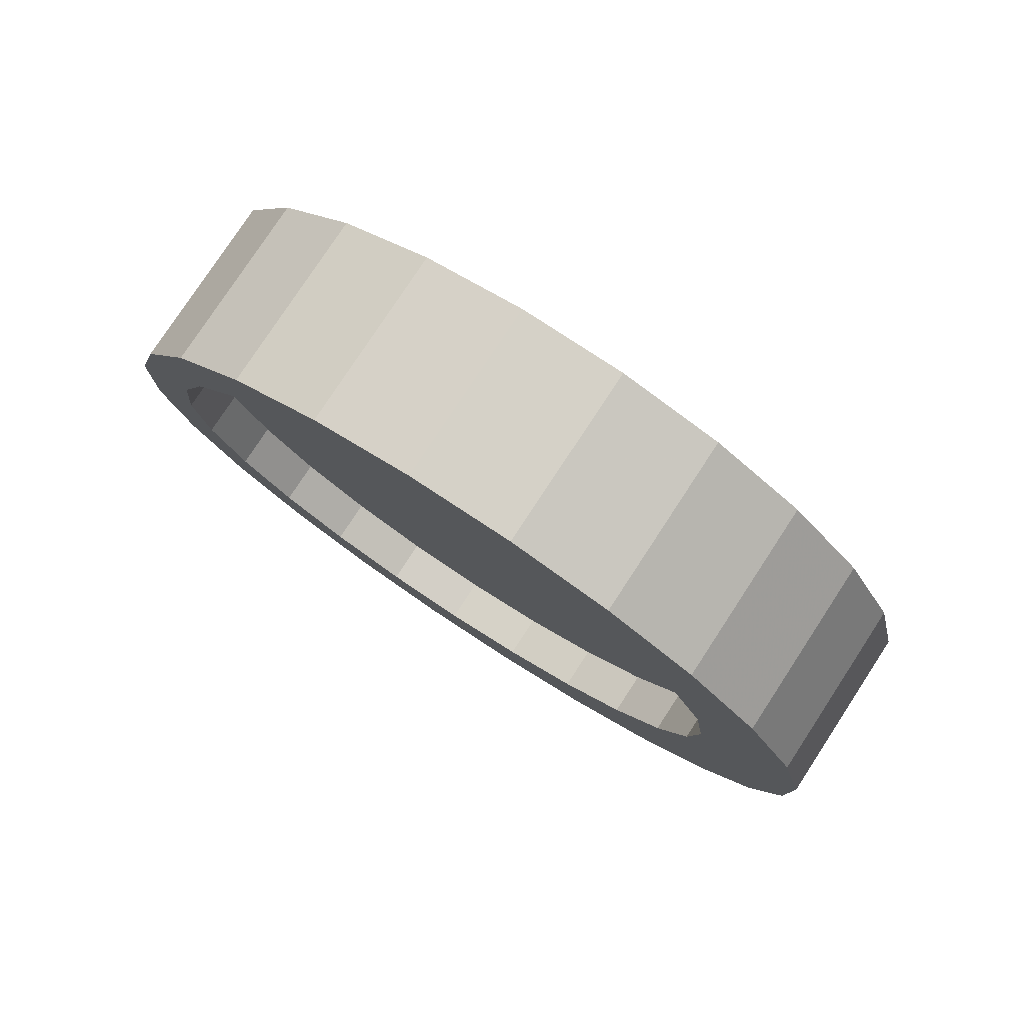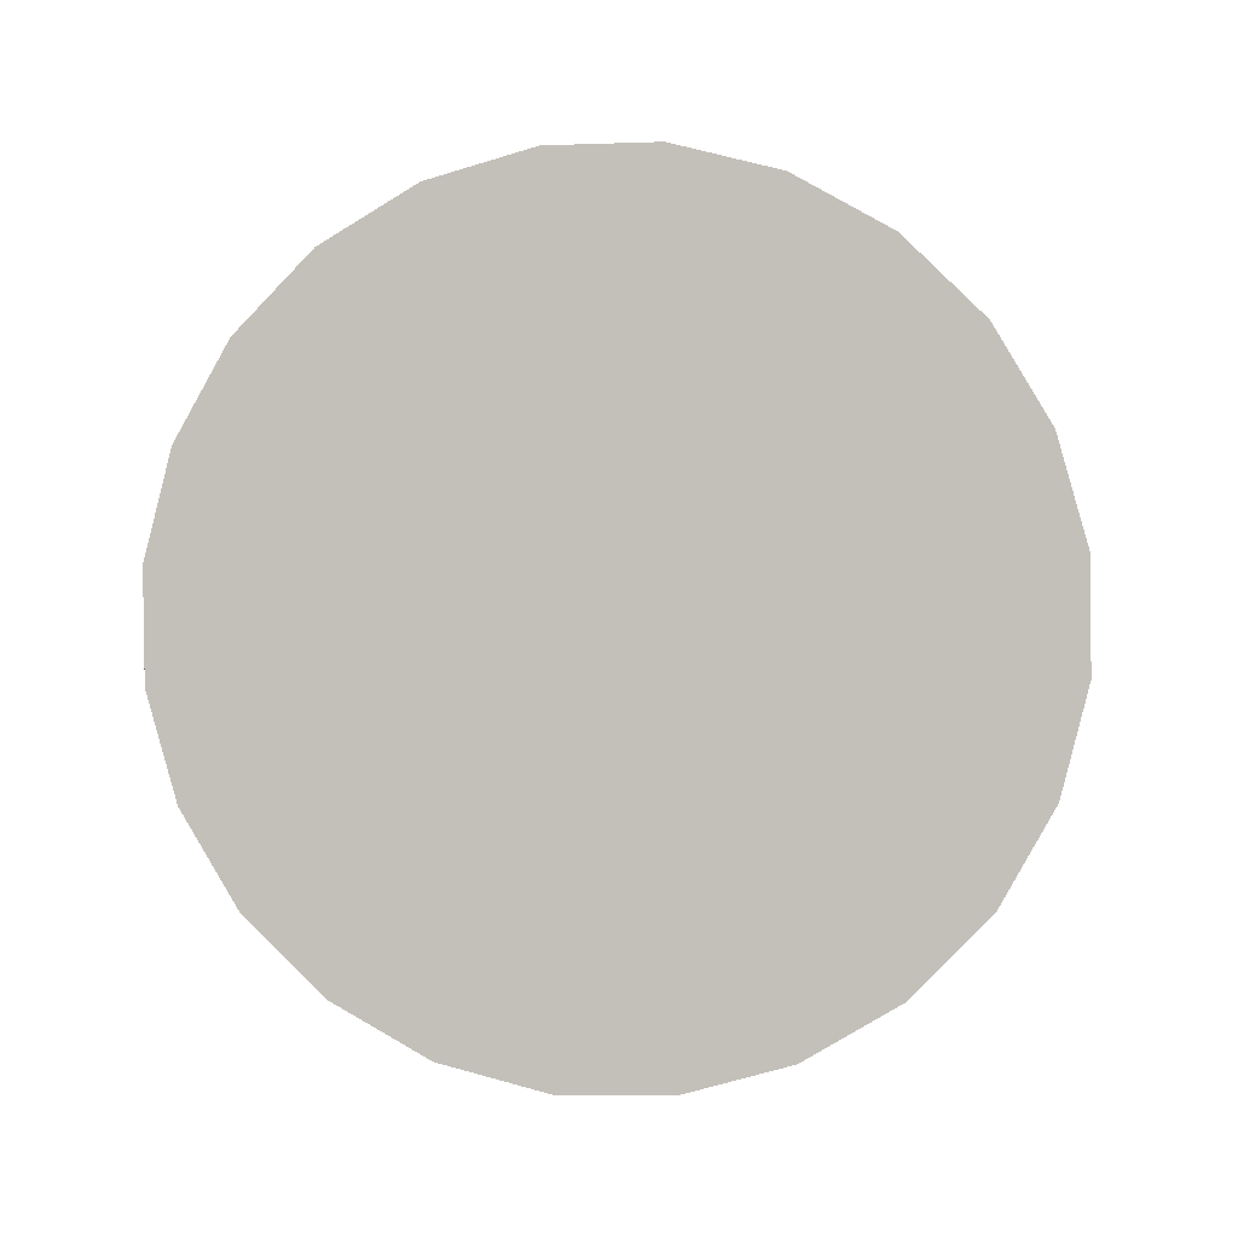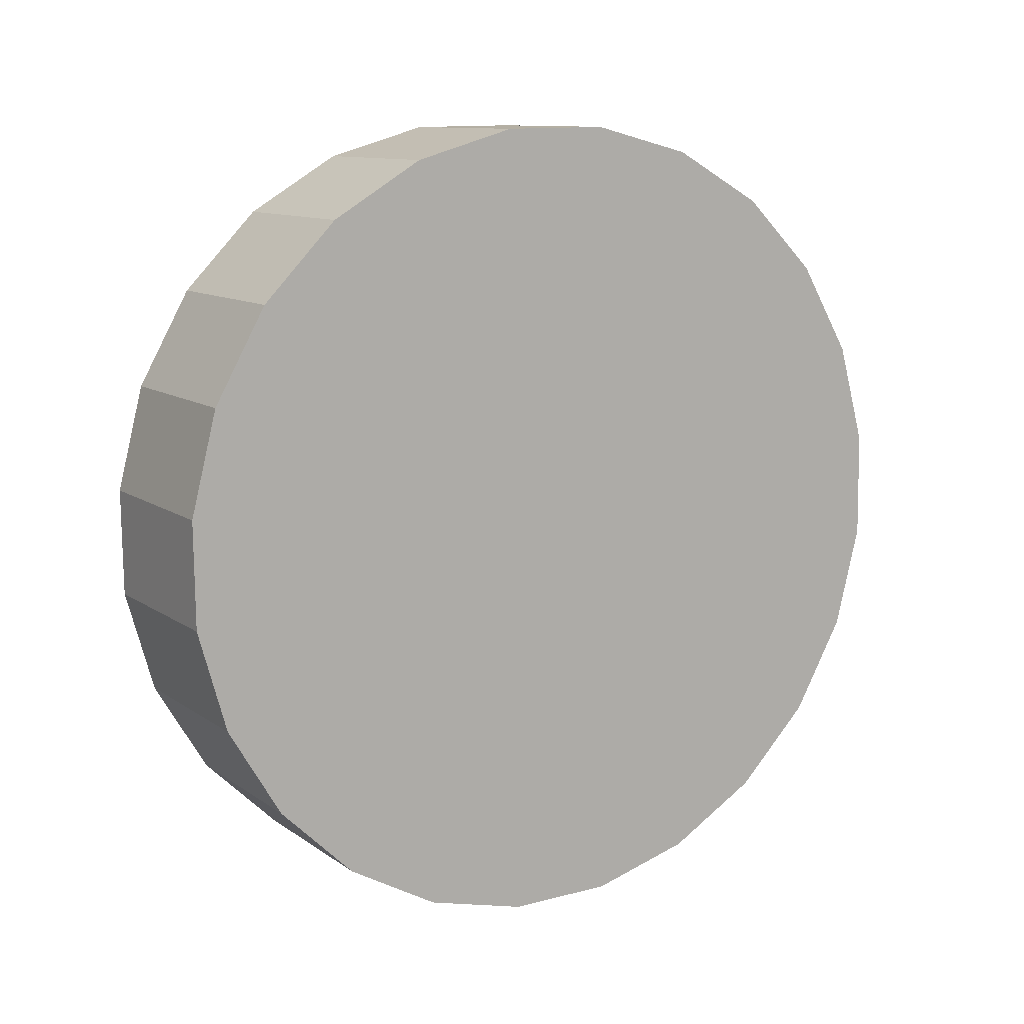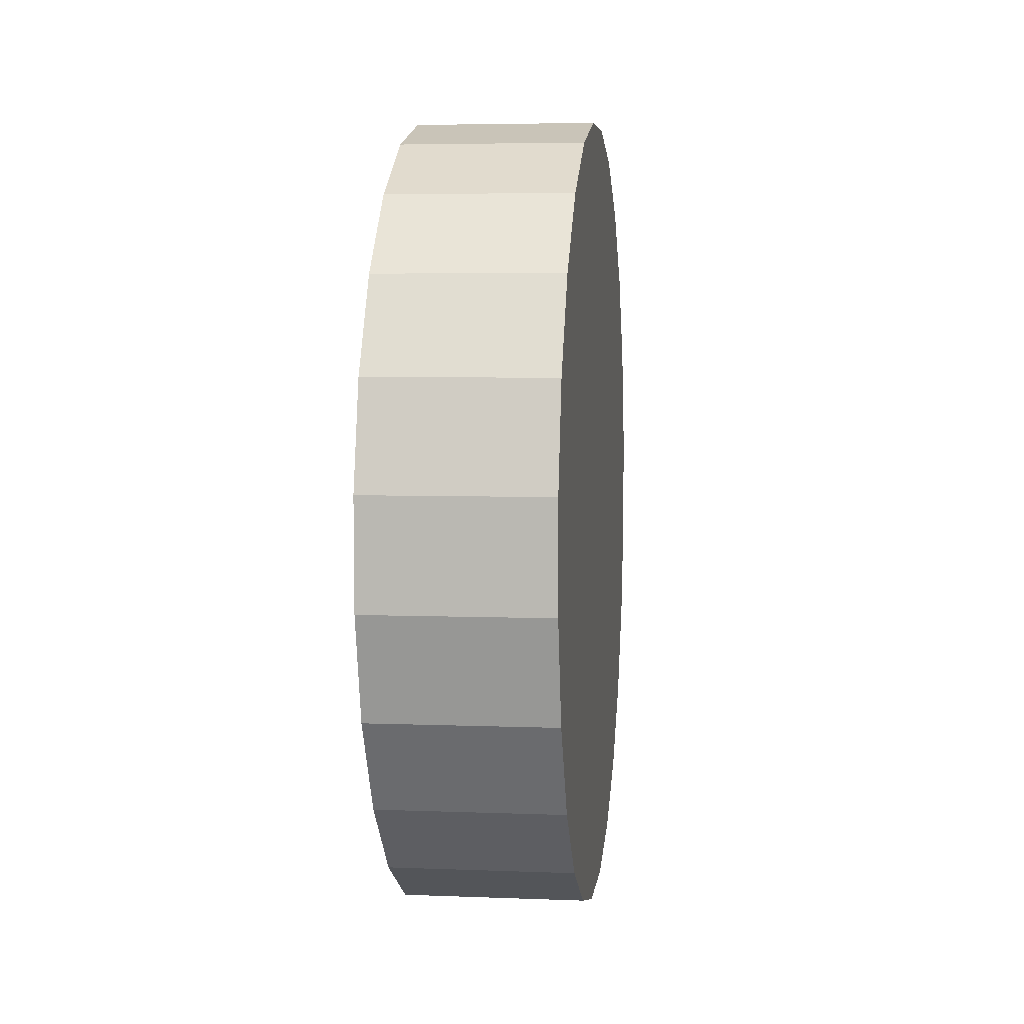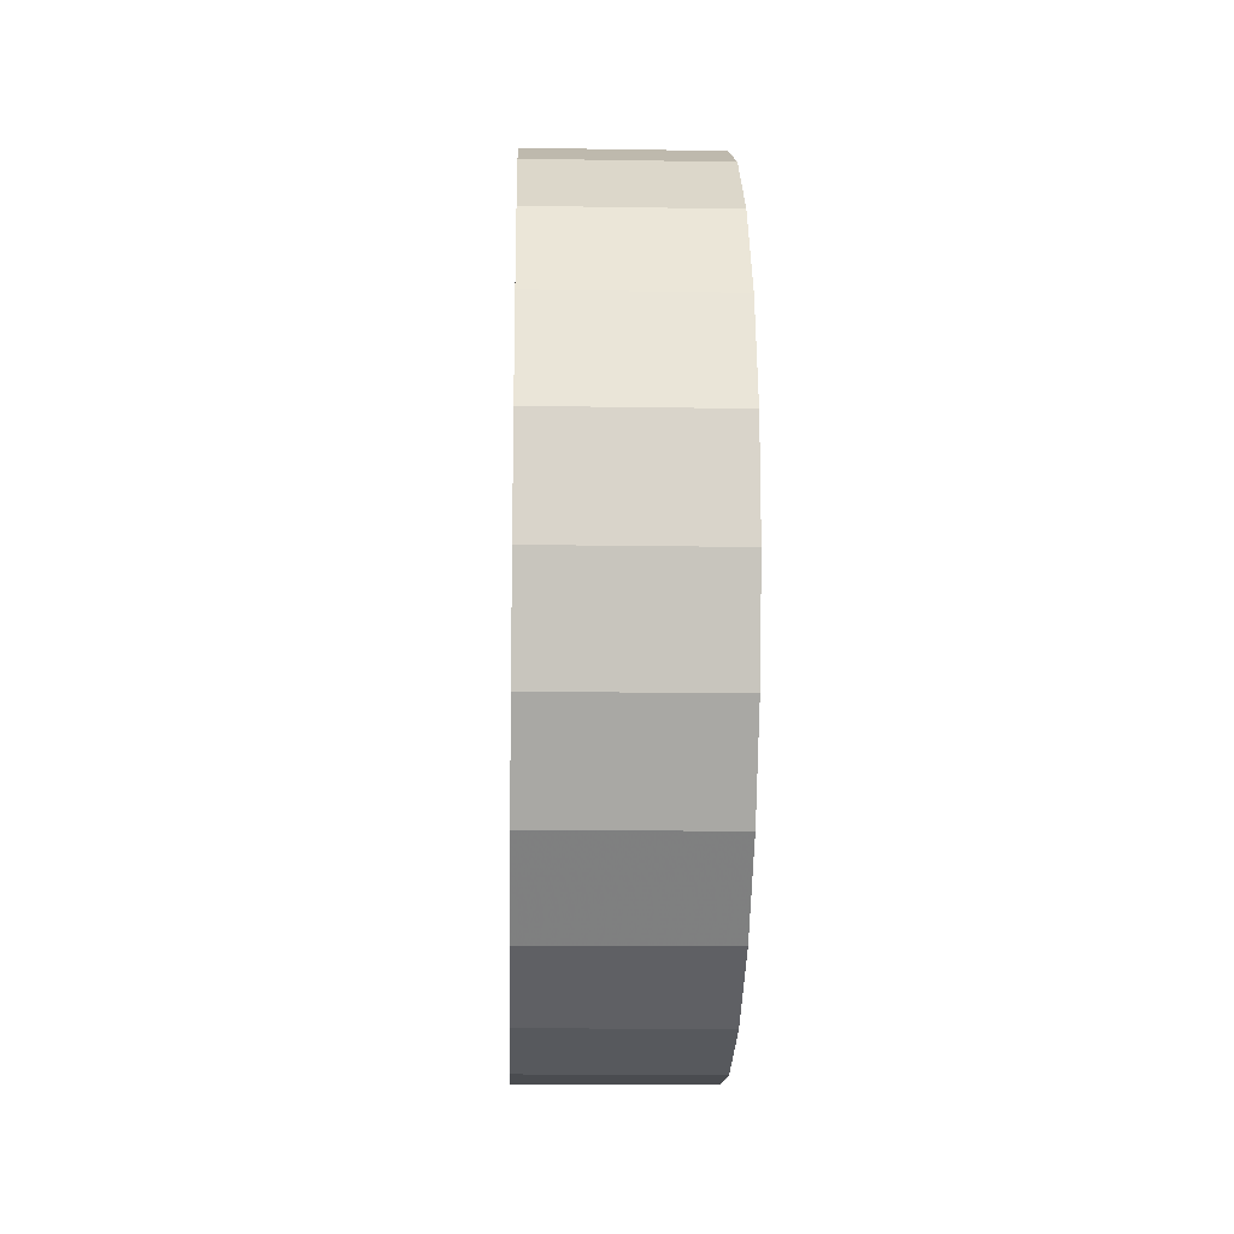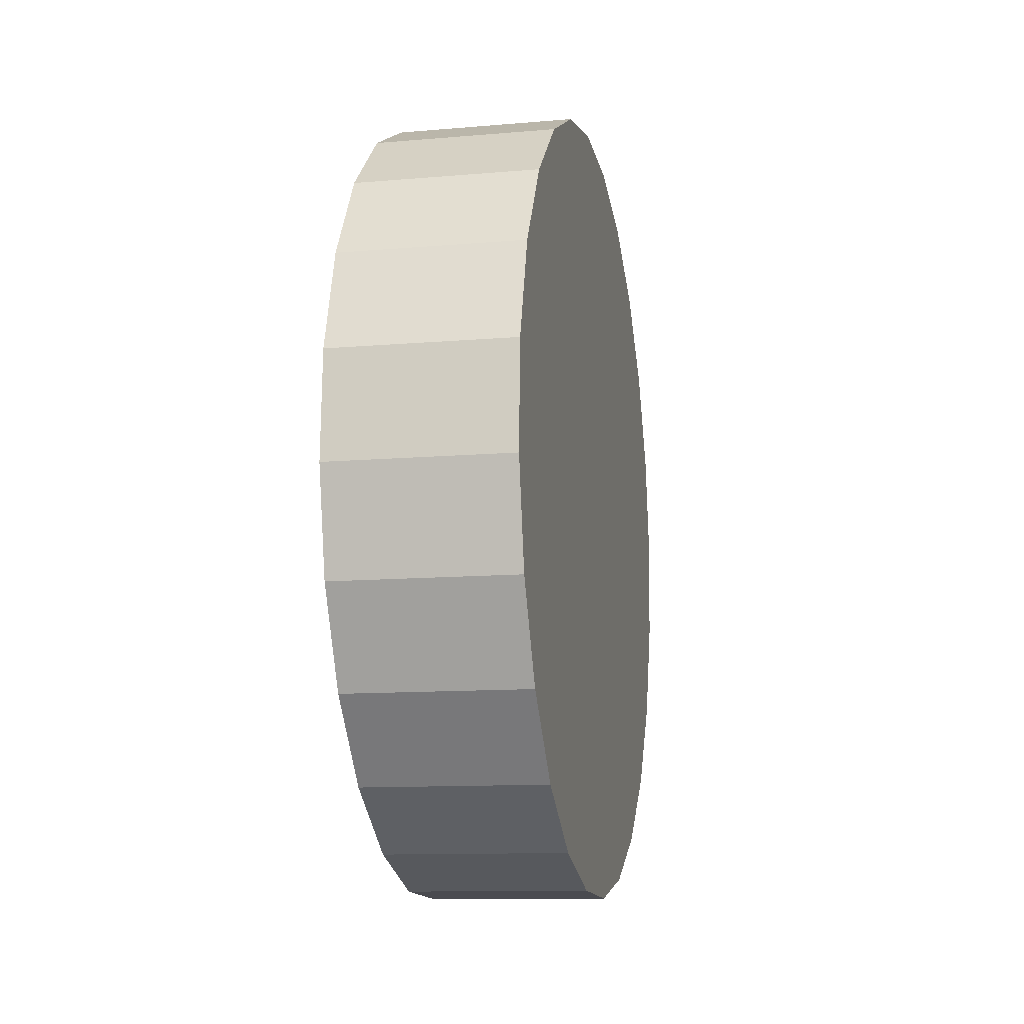
<metadata>
{"format":"obj","ext":"obj","renderer":"f3d","projection":"perspective","resolution":1024,"background":"white","views":[{"elev":78.6,"azim":122.5,"up":"+Y"},{"elev":0.4,"azim":-84.2,"up":"+Z"},{"elev":11.0,"azim":-122.5,"up":"+Y"},{"elev":4.9,"azim":-173.7,"up":"+Y"},{"elev":-14.1,"azim":-2.8,"up":"+Y"},{"elev":-15.3,"azim":-168.3,"up":"+Z"}]}
</metadata>
<code>
v -0.009767 -0.03342 -0.04187
v -0.01006 -0.05019 -0.01946
v -0.009898 -0.04328 -0.03177
v -0.009673 -0.02128 -0.04907
v -0.01024 -0.05368 -0.005789
v -0.01042 -0.05351 0.008322
v -0.0106 -0.0497 0.02191
v -0.009623 -0.007697 -0.05288
v -0.01076 -0.04249 0.03404
v -0.009621 0.006411 -0.05305
v -0.01088 -0.03239 0.0439
v -0.009666 0.02009 -0.04956
v -0.01097 -0.02009 0.05081
v -0.009756 0.0324 -0.04265
v -0.01102 -0.006416 0.0543
v -0.009884 0.04249 -0.03279
v -0.01102 0.007698 0.05413
v -0.01004 0.04969 -0.02065
v -0.01097 0.02129 0.05032
v -0.01022 0.05351 -0.007073
v -0.01087 0.03342 0.04311
v -0.0104 0.05368 0.007038
v -0.01058 0.05019 0.02071
v -0.01074 0.04328 0.03302
v 0.01435 -0.02129 -0.04875
v 0.01426 -0.03342 -0.04155
v 0.01413 -0.04328 -0.03146
v 0.01397 -0.05019 -0.01915
v 0.01379 -0.05368 -0.005476
v 0.01361 -0.05351 0.008635
v 0.01343 -0.0497 0.02222
v 0.0144 -0.007698 -0.05257
v 0.01406 -0.02989 -0.02611
v 0.01394 -0.03691 -0.01732
v 0.01381 -0.04142 -0.007011
v 0.01366 -0.04311 0.004119
v 0.01352 -0.04185 0.0153
v 0.01327 -0.04249 0.03436
v 0.0144 0.006411 -0.05273
v 0.01414 -0.02083 -0.03278
v 0.01338 -0.03775 0.02577
v 0.01326 -0.03108 0.03484
v 0.01314 -0.03239 0.04422
v 0.01436 0.02009 -0.04925
v 0.01421 0.0008387 -0.03814
v 0.0142 -0.01035 -0.03689
v 0.01317 -0.02228 0.04186
v 0.01305 -0.02009 0.05112
v 0.01427 0.0324 -0.04234
v 0.01419 0.01197 -0.03645
v 0.01413 0.02228 -0.03195
v 0.01311 -0.01197 0.04637
v 0.01301 -0.006416 0.05462
v 0.01414 0.04249 -0.03248
v 0.01404 0.03107 -0.02492
v 0.01392 0.03774 -0.01586
v 0.01309 -0.000843 0.04805
v 0.01301 0.007698 0.05444
v 0.01398 0.04969 -0.02034
v 0.01379 0.04185 -0.005386
v 0.01311 0.01034 0.04681
v 0.01316 0.02082 0.0427
v 0.01306 0.02129 0.05063
v 0.01381 0.05351 -0.00676
v 0.01364 0.0431 0.005802
v 0.01325 0.02988 0.03602
v 0.01336 0.0369 0.02724
v 0.0135 0.04141 0.01692
v 0.01362 0.05368 0.007351
v 0.01315 0.03342 0.04343
v 0.01344 0.05019 0.02102
v 0.01328 0.04328 0.03333
v 0.008138 -0.02083 -0.03286
v 0.008051 -0.02989 -0.02619
v 0.007937 -0.03691 -0.0174
v 0.007803 -0.04142 -0.007089
v 0.007658 -0.04311 0.004041
v 0.007512 -0.04185 0.01522
v 0.007376 -0.03775 0.0257
v 0.008192 -0.01035 -0.03696
v 0.008208 0.0008387 -0.03822
v 0.008186 0.01197 -0.03653
v 0.007258 -0.03108 0.03476
v 0.007167 -0.02228 0.04178
v 0.008127 0.02228 -0.03202
v 0.008036 0.03107 -0.025
v 0.007108 -0.01197 0.04629
v 0.007918 0.03774 -0.01594
v 0.007086 -0.0008428 0.04797
v 0.007782 0.04185 -0.005464
v 0.007102 0.01034 0.04673
v 0.007636 0.0431 0.005723
v 0.007156 0.02082 0.04262
v 0.007243 0.02988 0.03595
v 0.007357 0.0369 0.02716
v 0.007492 0.04141 0.01685
f 1 2 3
f 2 1 4
f 6 8 7
f 6 4 8
f 5 4 6
f 2 4 5
f 7 10 9
f 7 8 10
f 9 12 11
f 9 10 12
f 11 14 13
f 11 12 14
f 13 16 15
f 13 14 16
f 15 18 17
f 15 16 18
f 17 20 19
f 17 18 20
f 19 22 21
f 19 20 22
f 21 23 24
f 21 22 23
f 1 25 4
f 25 1 26
f 3 26 1
f 26 3 27
f 2 27 3
f 27 2 28
f 5 28 2
f 28 5 29
f 6 29 5
f 29 6 30
f 6 31 30
f 31 6 7
f 4 32 8
f 32 4 25
f 25 33 32
f 33 25 34
f 25 30 34
f 25 29 30
f 26 29 25
f 26 28 29
f 28 26 27
f 34 30 35
f 35 30 31
f 35 31 36
f 36 31 37
f 37 31 38
f 7 38 31
f 38 7 9
f 32 10 8
f 10 32 39
f 32 40 39
f 32 33 40
f 37 38 41
f 41 38 42
f 42 38 43
f 9 43 38
f 43 9 11
f 39 12 10
f 12 39 44
f 39 45 44
f 39 46 45
f 39 40 46
f 42 43 47
f 47 43 48
f 11 48 43
f 48 11 13
f 44 14 12
f 14 44 49
f 44 50 49
f 44 45 50
f 47 48 52
f 52 48 53
f 13 53 48
f 53 13 15
f 49 16 14
f 16 49 54
f 49 55 54
f 49 51 55
f 49 50 51
f 52 53 57
f 57 53 58
f 15 58 53
f 58 15 17
f 54 18 16
f 18 54 59
f 54 56 59
f 54 55 56
f 59 56 60
f 57 58 61
f 61 58 62
f 62 58 63
f 58 19 63
f 19 58 17
f 59 20 18
f 20 59 64
f 59 60 64
f 64 60 65
f 64 65 68
f 64 68 69
f 69 68 67
f 69 67 63
f 66 63 67
f 62 63 66
f 69 63 70
f 63 21 70
f 21 63 19
f 20 69 22
f 69 20 64
f 71 22 69
f 22 71 23
f 72 23 71
f 23 72 24
f 70 24 72
f 24 70 21
f 71 70 72
f 69 70 71
f 33 73 40
f 73 33 74
f 34 74 33
f 74 34 75
f 35 75 34
f 75 35 76
f 36 76 35
f 76 36 77
f 37 77 36
f 77 37 78
f 37 79 78
f 79 37 41
f 40 80 46
f 80 40 73
f 73 77 80
f 73 76 77
f 74 76 73
f 76 74 75
f 80 77 78
f 80 78 81
f 81 78 79
f 81 79 82
f 82 79 83
f 41 83 79
f 83 41 42
f 42 84 83
f 84 42 47
f 81 50 45
f 50 81 82
f 82 51 50
f 51 82 85
f 82 83 85
f 85 83 84
f 85 84 86
f 86 84 87
f 47 87 84
f 87 47 52
f 85 55 51
f 55 85 86
f 86 56 55
f 56 86 88
f 86 87 88
f 88 87 89
f 52 89 87
f 89 52 57
f 88 60 56
f 60 88 90
f 88 89 90
f 90 89 91
f 57 91 89
f 91 57 61
f 60 92 65
f 92 60 90
f 90 91 92
f 92 91 93
f 91 62 93
f 62 91 61
f 66 93 62
f 93 66 94
f 67 94 66
f 94 67 95
f 68 95 67
f 95 68 96
f 65 96 68
f 96 65 92
f 92 93 96
f 96 93 94
f 96 94 95
f 45 80 81
f 80 45 46

</code>
